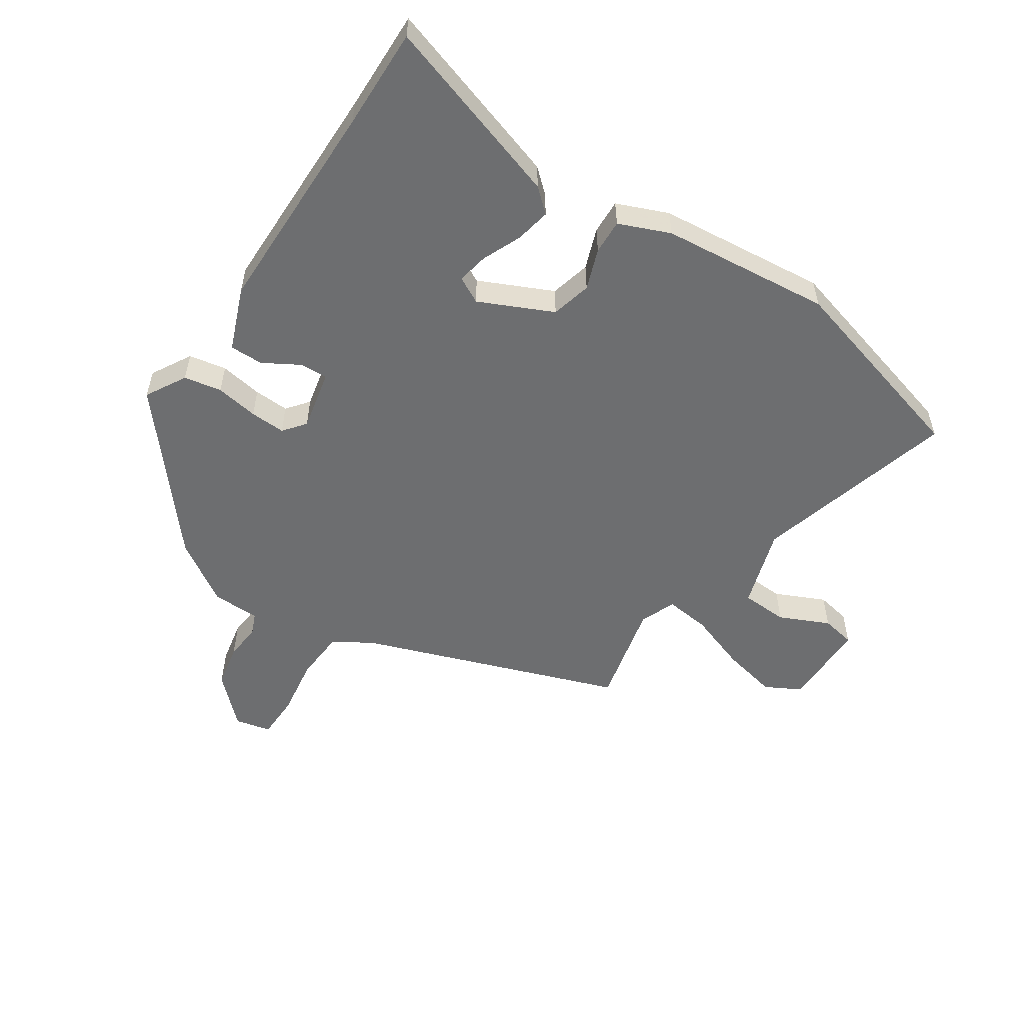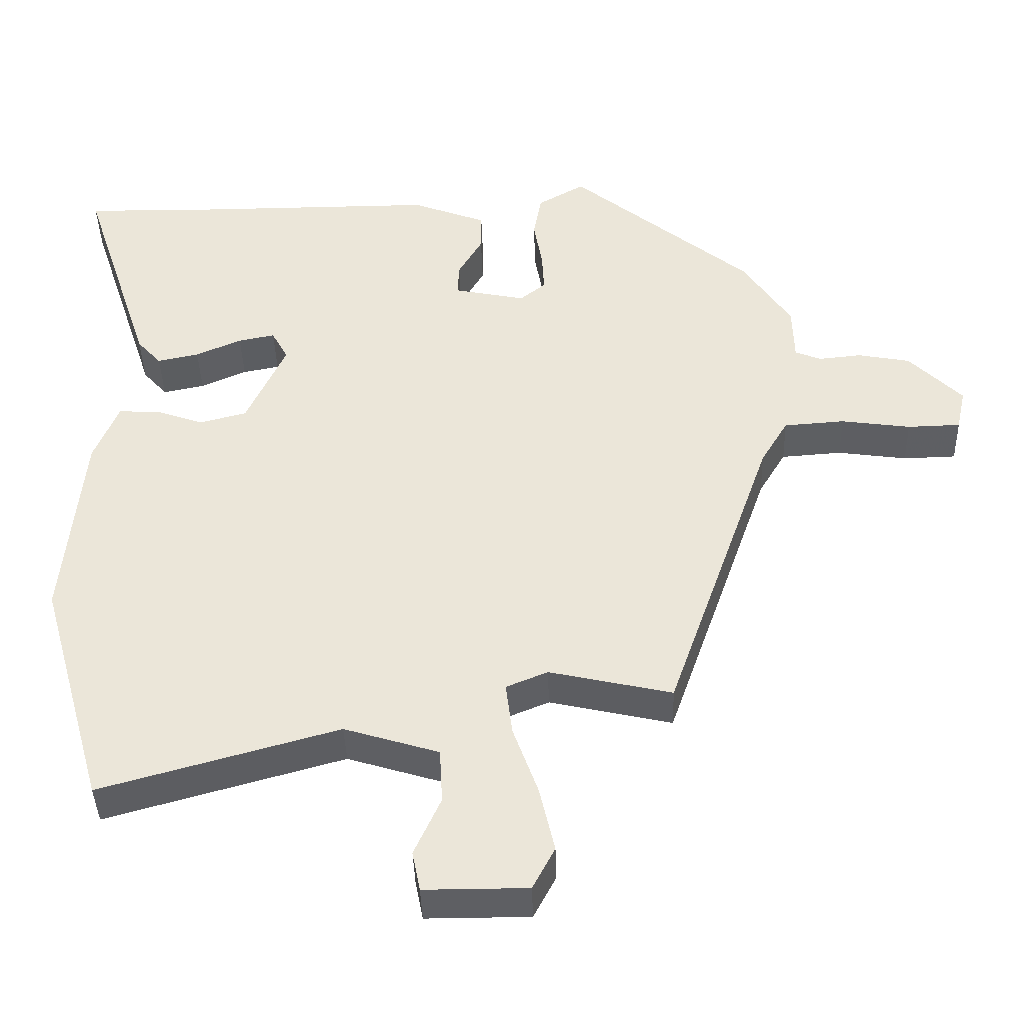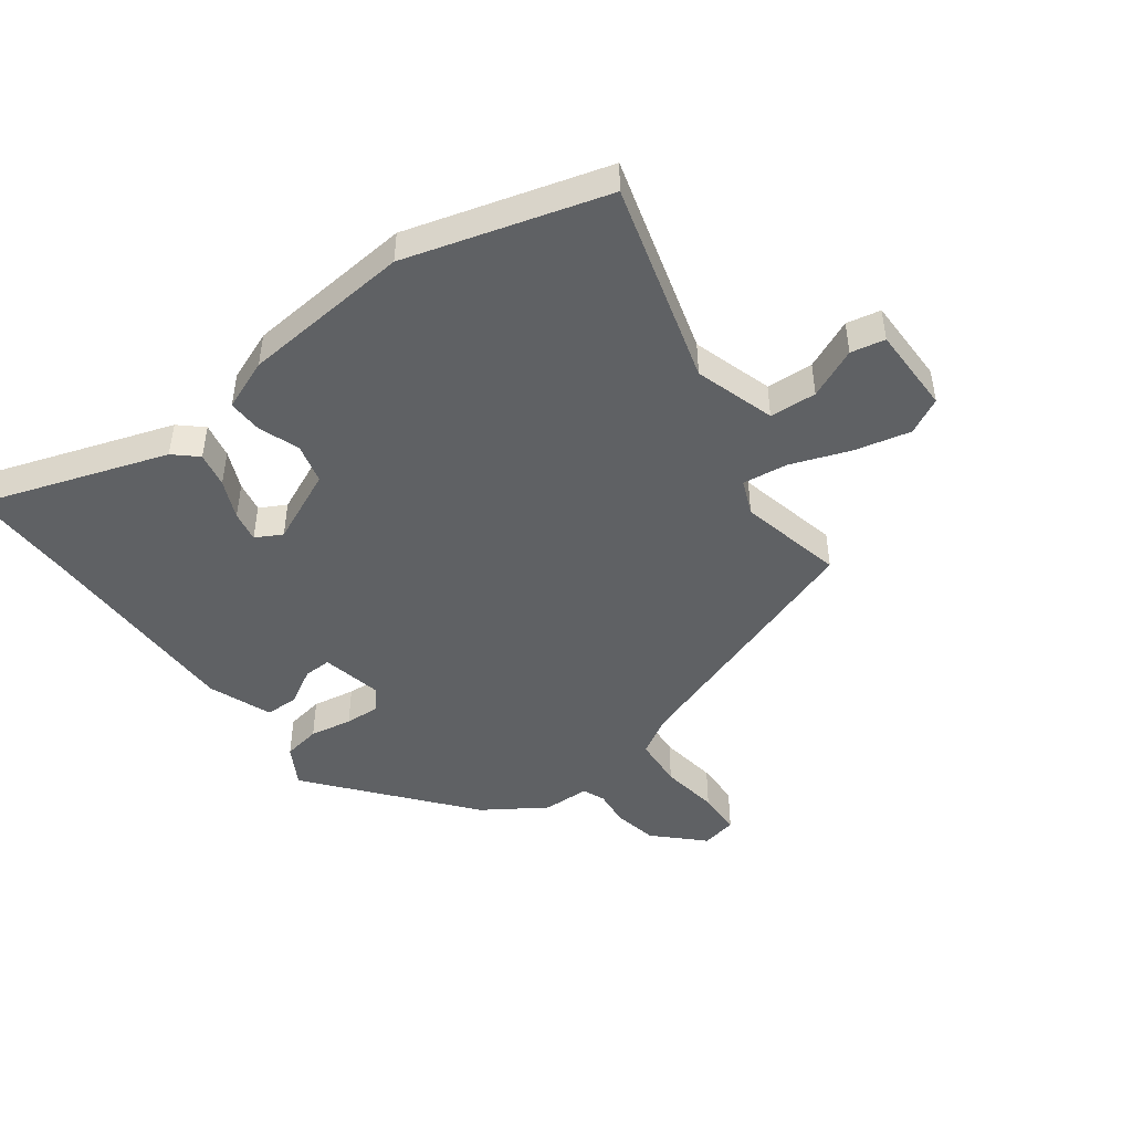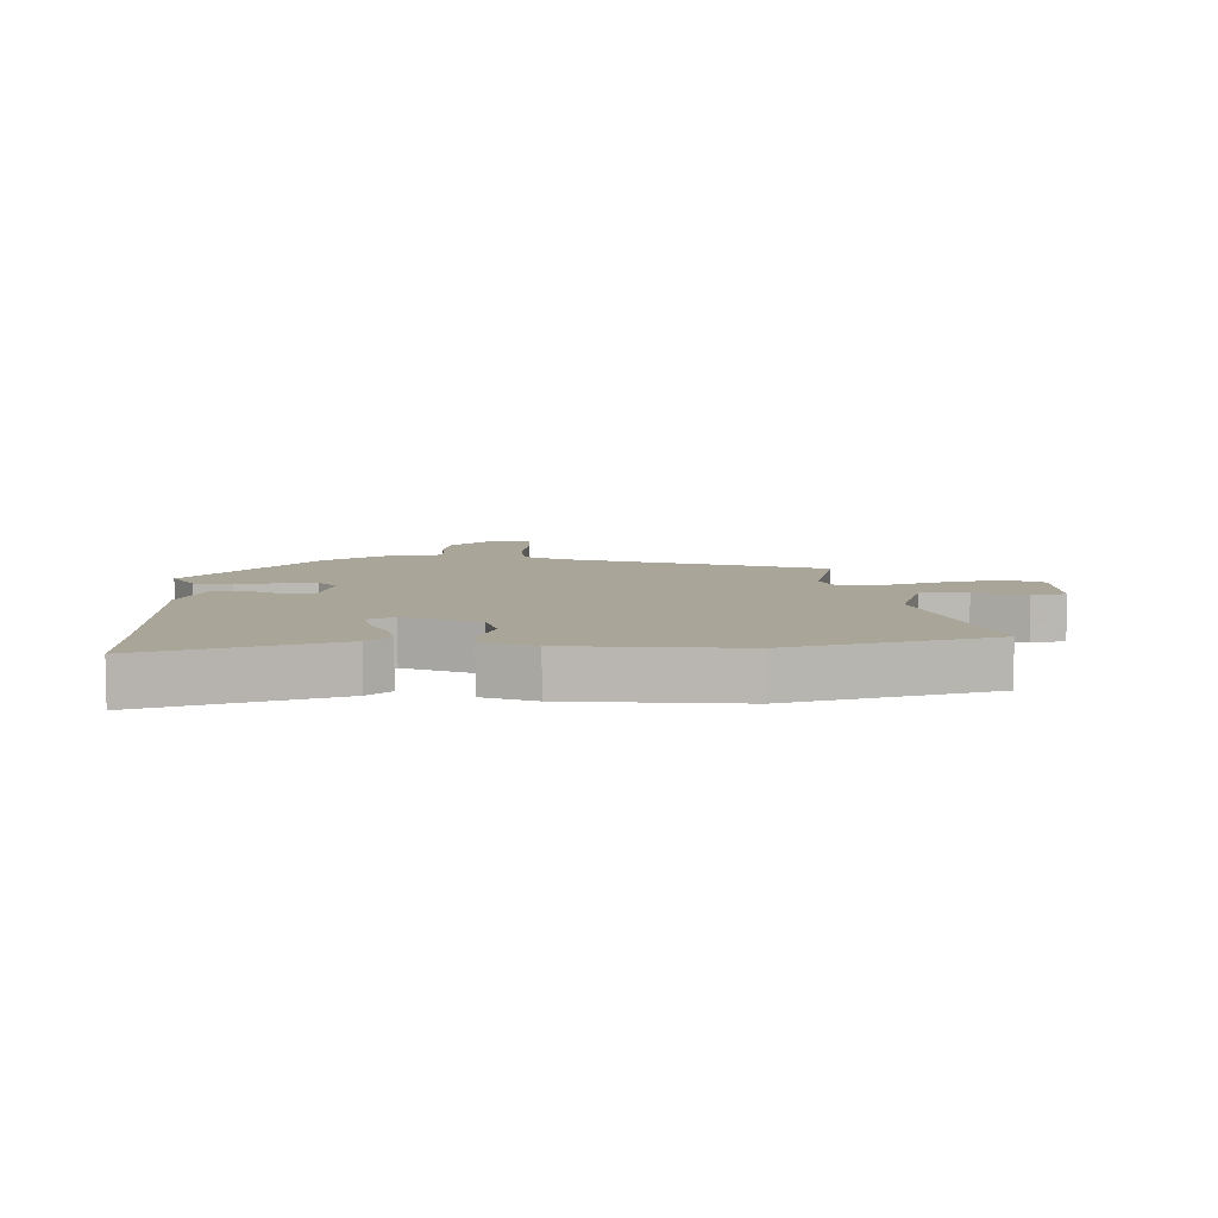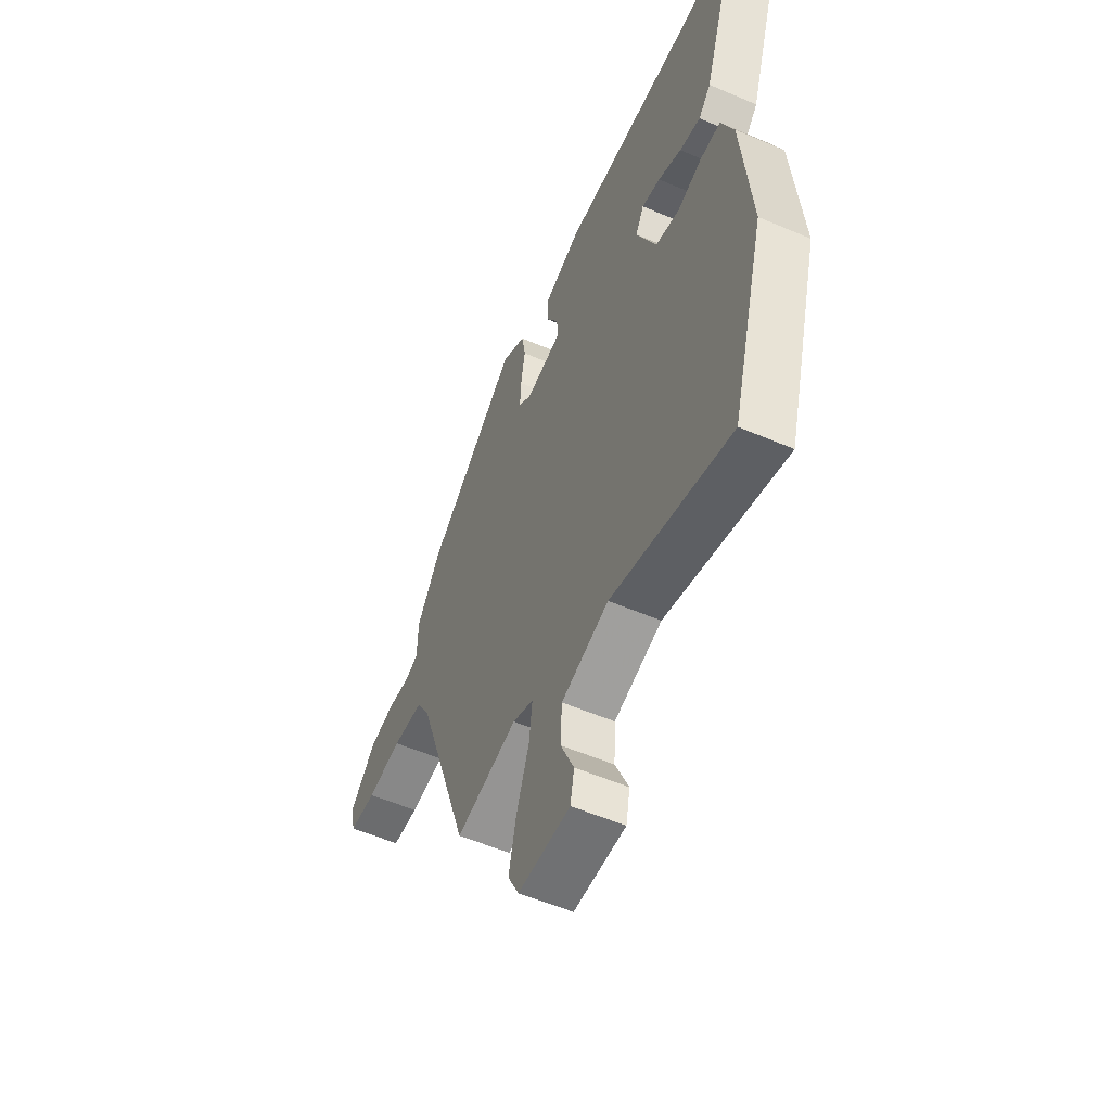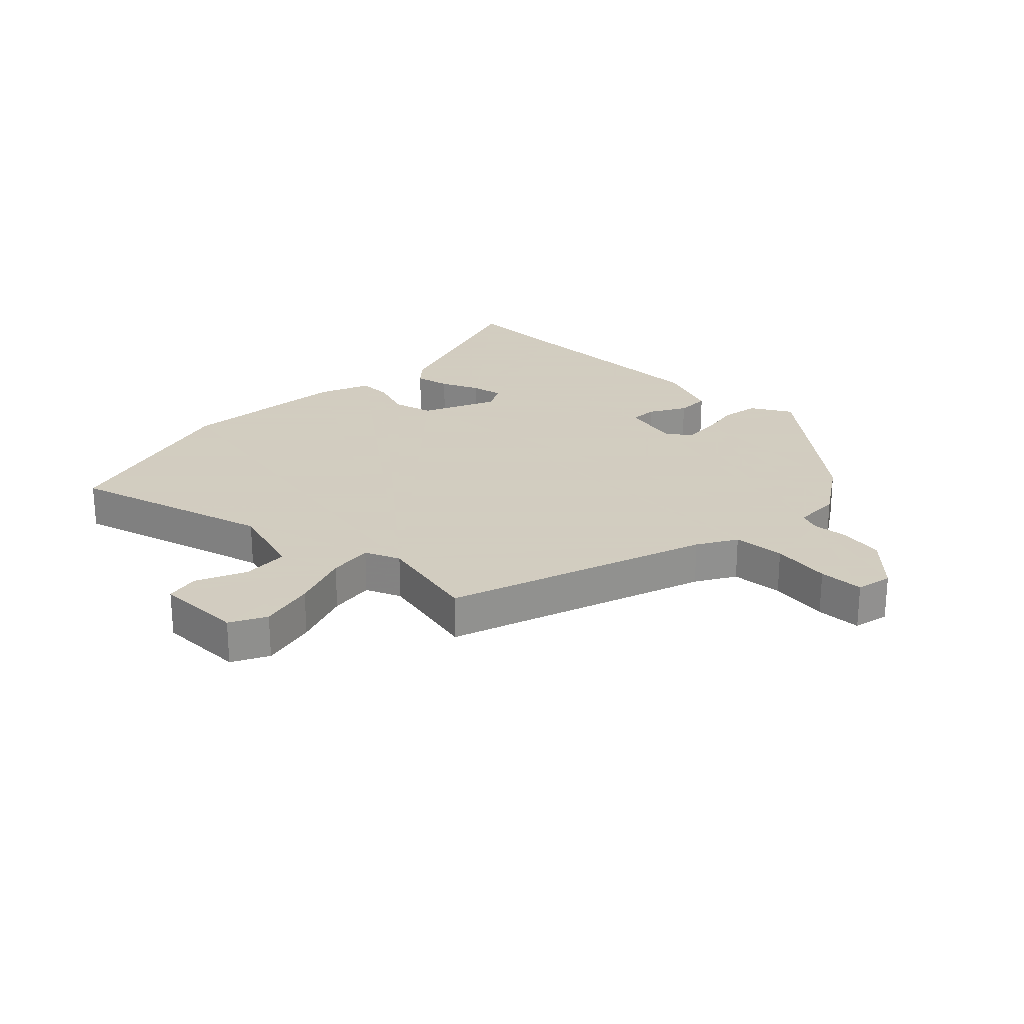
<metadata>
{"format":"obj","ext":"obj","renderer":"f3d","projection":"perspective","resolution":1024,"background":"white","views":[{"elev":-54.2,"azim":56.8,"up":"+Y"},{"elev":-40.7,"azim":-178.3,"up":"+Z"},{"elev":-46.3,"azim":126.4,"up":"+Y"},{"elev":7.4,"azim":88.4,"up":"+Y"},{"elev":-55.1,"azim":65.6,"up":"+Z"},{"elev":24.3,"azim":-135.9,"up":"+Y"}]}
</metadata>
<code>
v -0.319 0.07 -0.494
v -0.468 0.07 -0.068
v -0.506 0.07 -0.004
v -0.591 0.07 0.002
v -0.688 0.07 -0.012
v -0.762 0.07 -0.01
v -0.775 0.07 0.049
v -0.701 0.07 0.124
v -0.628 0.07 0.138
v -0.568 0.07 0.132
v -0.532 0.07 0.147
v -0.53 0.07 0.225
v -0.464 0.07 0.326
v -0.211 0.07 0.534
v -0.145 0.07 0.496
v -0.134 0.07 0.434
v -0.146 0.07 0.364
v -0.149 0.07 0.306
v -0.113 0.07 0.277
v -0.013 0.07 0.298
v -0.015 0.07 0.344
v -0.049 0.07 0.403
v -0.049 0.07 0.458
v 0.055 0.07 0.498
v 0.414 0.07 0.498
v 0.58 0.07 0.501
v 0.479 0.07 0.195
v 0.445 0.07 0.157
v 0.387 0.07 0.169
v 0.323 0.07 0.197
v 0.272 0.07 0.207
v 0.249 0.07 0.164
v 0.304 0.07 0.043
v 0.37 0.07 0.026
v 0.437 0.07 0.05
v 0.494 0.07 0.052
v 0.528 0.07 -0.032
v 0.554 0.07 -0.311
v 0.461 0.07 -0.638
v 0.13 0.07 -0.545
v -0.002 0.07 -0.586
v -0.006 0.07 -0.663
v 0.031 0.07 -0.745
v 0.02 0.07 -0.801
v -0.124 0.07 -0.801
v -0.155 0.07 -0.742
v -0.134 0.07 -0.65
v -0.099 0.07 -0.553
v -0.09 0.07 -0.479
v -0.148 0.07 -0.455
v -0.319 0 -0.494
v -0.468 0 -0.068
v -0.506 0 -0.004
v -0.591 0 0.002
v -0.688 0 -0.012
v -0.762 0 -0.01
v -0.775 0 0.049
v -0.701 0 0.124
v -0.628 0 0.138
v -0.568 0 0.132
v -0.532 0 0.147
v -0.53 0 0.225
v -0.464 0 0.326
v -0.211 0 0.534
v -0.145 0 0.496
v -0.134 0 0.434
v -0.146 0 0.364
v -0.149 0 0.306
v -0.113 0 0.277
v -0.013 0 0.298
v -0.015 0 0.344
v -0.049 0 0.403
v -0.049 0 0.458
v 0.055 0 0.498
v 0.414 0 0.498
v 0.58 0 0.501
v 0.479 0 0.195
v 0.445 0 0.157
v 0.387 0 0.169
v 0.323 0 0.197
v 0.272 0 0.207
v 0.249 0 0.164
v 0.304 0 0.043
v 0.37 0 0.026
v 0.437 0 0.05
v 0.494 0 0.052
v 0.528 0 -0.032
v 0.554 0 -0.311
v 0.461 0 -0.638
v 0.13 0 -0.545
v -0.002 0 -0.586
v -0.006 0 -0.663
v 0.031 0 -0.745
v 0.02 0 -0.801
v -0.124 0 -0.801
v -0.155 0 -0.742
v -0.134 0 -0.65
v -0.099 0 -0.553
v -0.09 0 -0.479
v -0.148 0 -0.455
f 46 47 48
f 45 46 48
f 44 45 48
f 43 44 48
f 42 43 48
f 41 42 48 49
f 40 41 49
f 40 49 50
f 39 40 50
f 38 39 50
f 37 38 50
f 36 37 50
f 35 36 50
f 34 35 50
f 28 29 30
f 27 28 30
f 26 27 30
f 25 26 30
f 25 30 31
f 24 25 31
f 23 24 31
f 22 23 31
f 21 22 31
f 20 21 31 32
f 15 16 17
f 14 15 17
f 13 14 17
f 12 13 17
f 11 12 17
f 11 17 18
f 10 11 18 19
f 8 9 10
f 7 8 10
f 6 7 10
f 5 6 10
f 4 5 10
f 20 32 33
f 19 20 33
f 10 19 33
f 4 10 33
f 3 4 33
f 33 34 50
f 3 33 50
f 2 3 50
f 1 2 50
f 98 97 96
f 98 96 95
f 98 95 94
f 98 94 93
f 98 93 92
f 99 98 92 91
f 99 91 90
f 100 99 90
f 100 90 89
f 100 89 88
f 100 88 87
f 100 87 86
f 100 86 85
f 100 85 84
f 80 79 78
f 80 78 77
f 80 77 76
f 80 76 75
f 81 80 75
f 81 75 74
f 81 74 73
f 81 73 72
f 81 72 71
f 82 81 71 70
f 67 66 65
f 67 65 64
f 67 64 63
f 67 63 62
f 67 62 61
f 68 67 61
f 69 68 61 60
f 60 59 58
f 60 58 57
f 60 57 56
f 60 56 55
f 60 55 54
f 83 82 70
f 83 70 69
f 83 69 60
f 83 60 54
f 83 54 53
f 100 84 83
f 100 83 53
f 100 53 52
f 100 52 51
f 1 51 52 2
f 2 52 53 3
f 3 53 54 4
f 4 54 55 5
f 5 55 56 6
f 6 56 57 7
f 7 57 58 8
f 8 58 59 9
f 9 59 60 10
f 10 60 61 11
f 11 61 62 12
f 12 62 63 13
f 13 63 64 14
f 14 64 65 15
f 15 65 66 16
f 16 66 67 17
f 17 67 68 18
f 18 68 69 19
f 19 69 70 20
f 20 70 71 21
f 21 71 72 22
f 22 72 73 23
f 23 73 74 24
f 24 74 75 25
f 25 75 76 26
f 26 76 77 27
f 27 77 78 28
f 28 78 79 29
f 29 79 80 30
f 30 80 81 31
f 31 81 82 32
f 32 82 83 33
f 33 83 84 34
f 34 84 85 35
f 35 85 86 36
f 36 86 87 37
f 37 87 88 38
f 38 88 89 39
f 39 89 90 40
f 40 90 91 41
f 41 91 92 42
f 42 92 93 43
f 43 93 94 44
f 44 94 95 45
f 45 95 96 46
f 46 96 97 47
f 47 97 98 48
f 48 98 99 49
f 49 99 100 50
f 50 100 51 1

</code>
